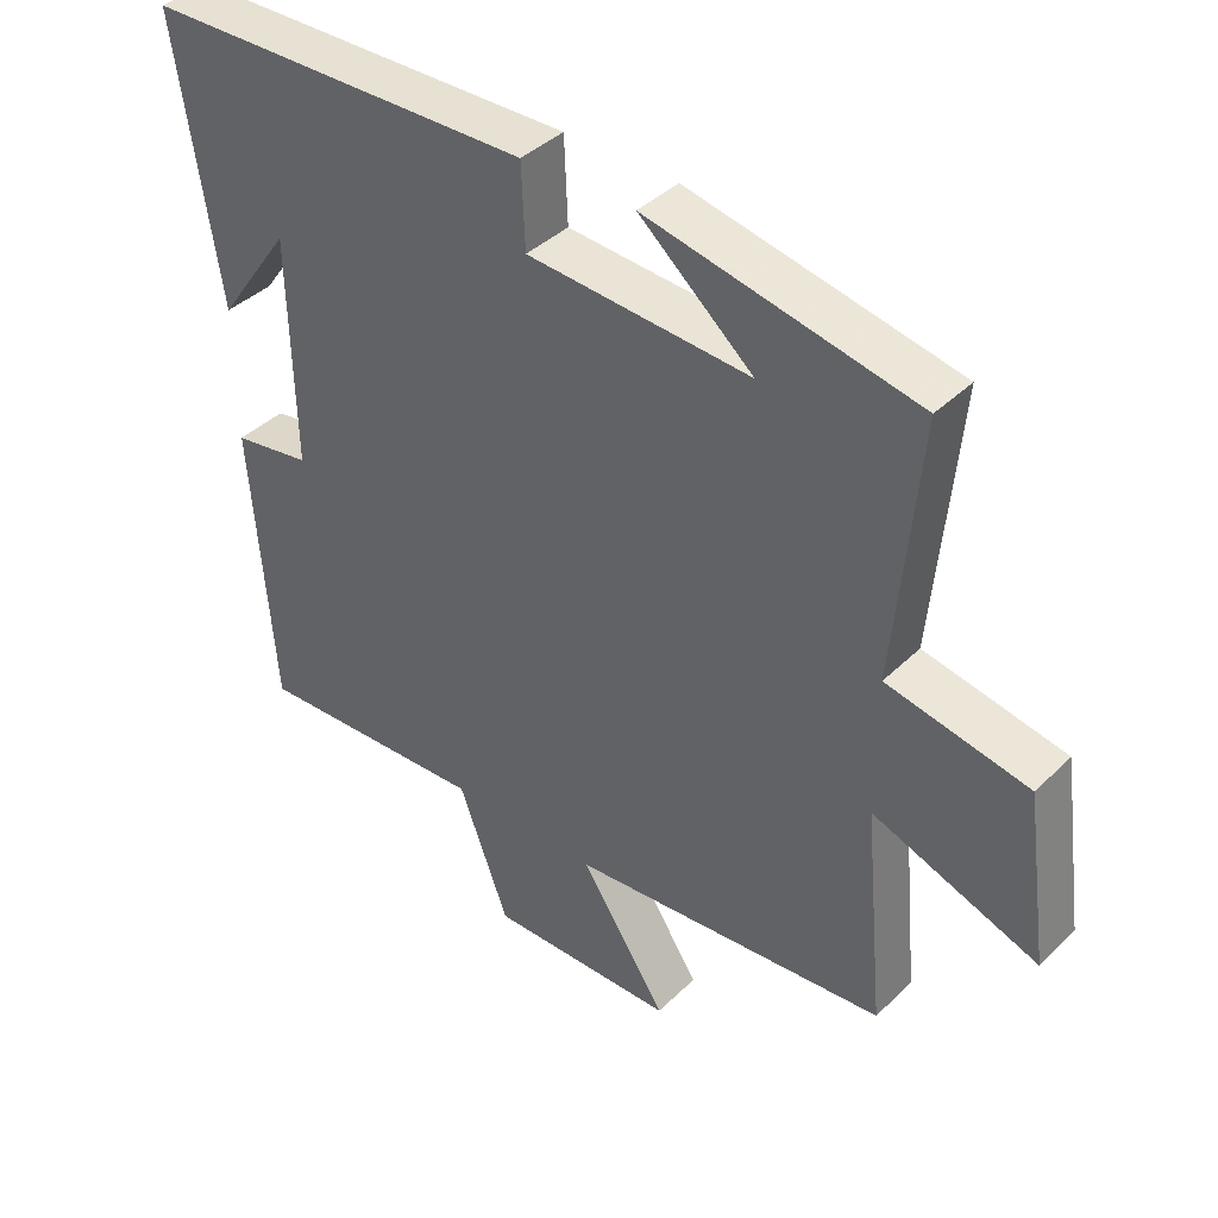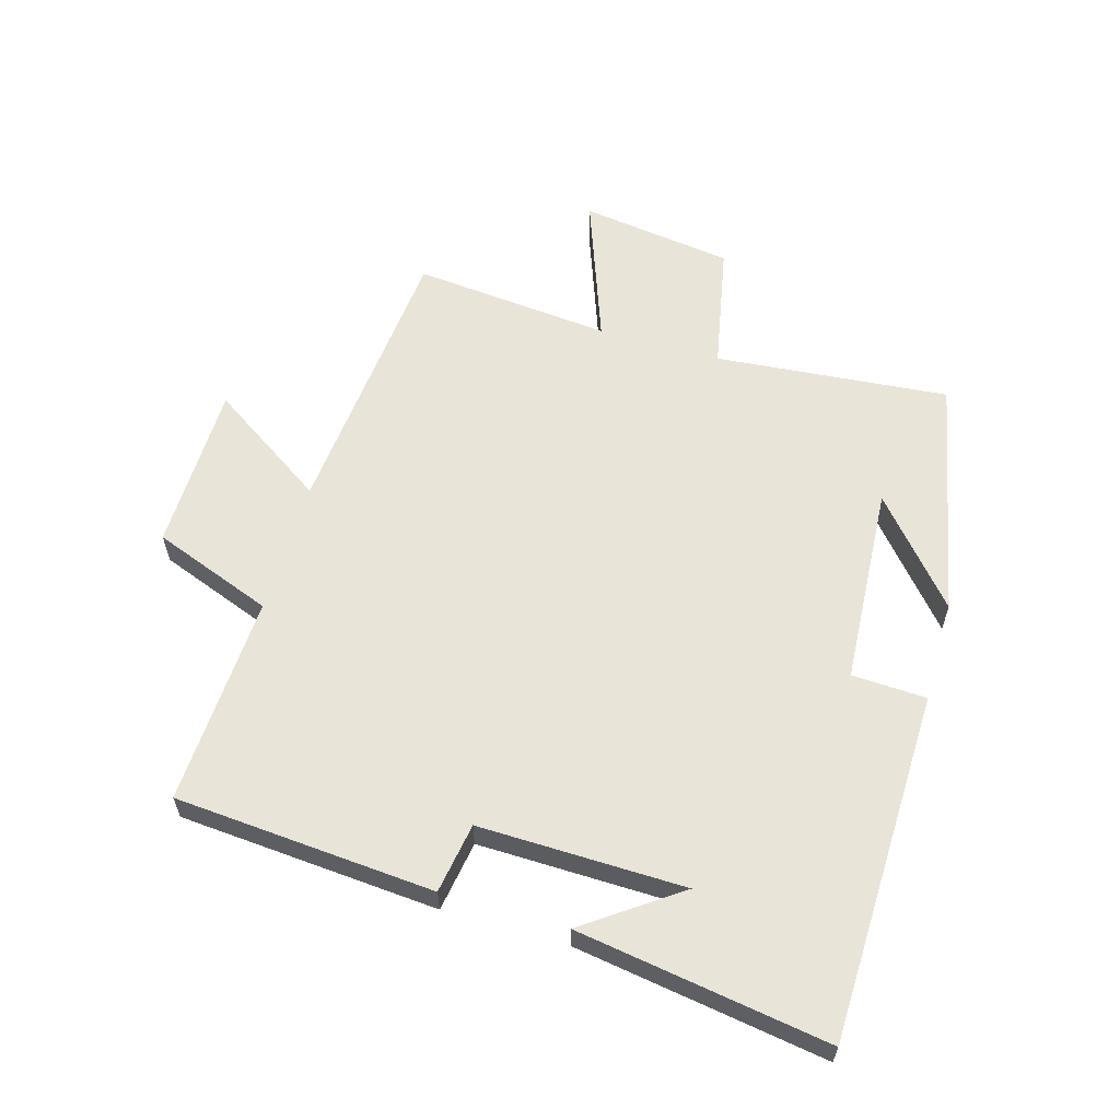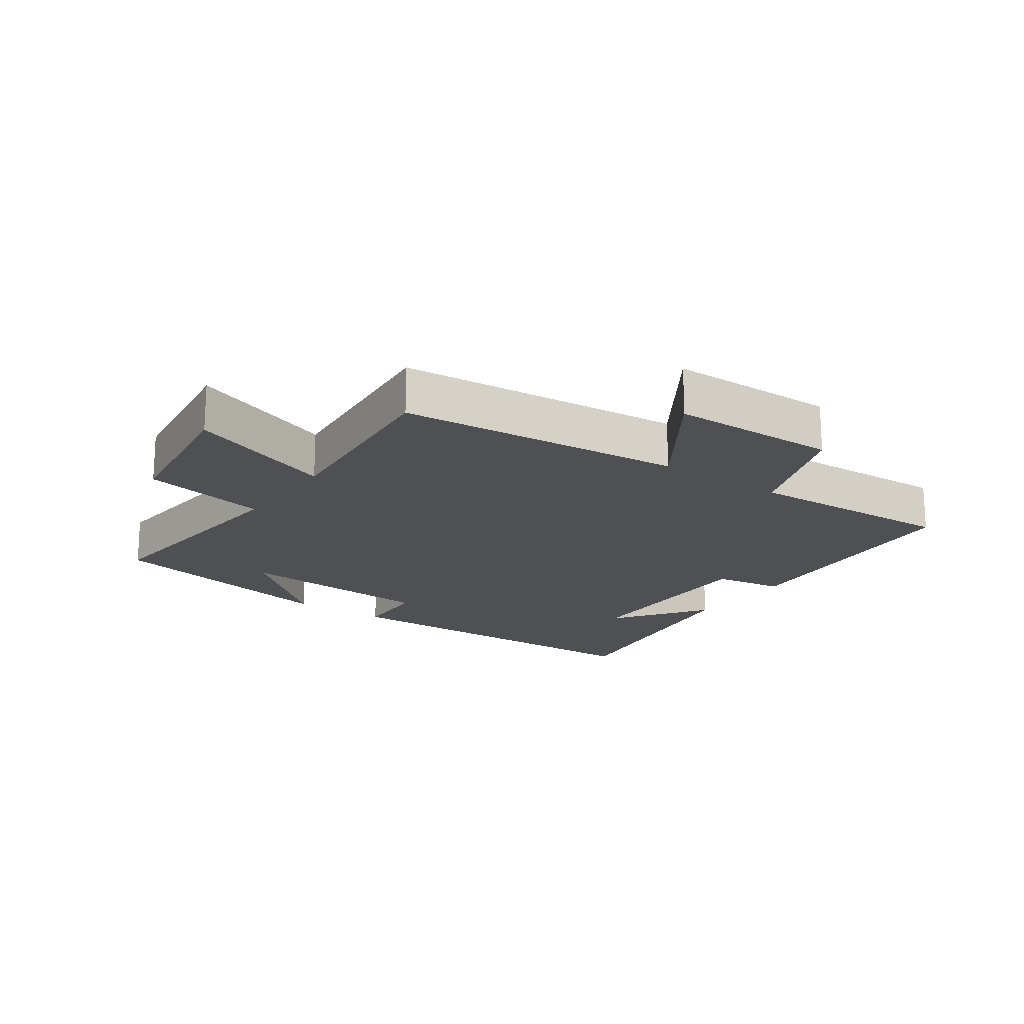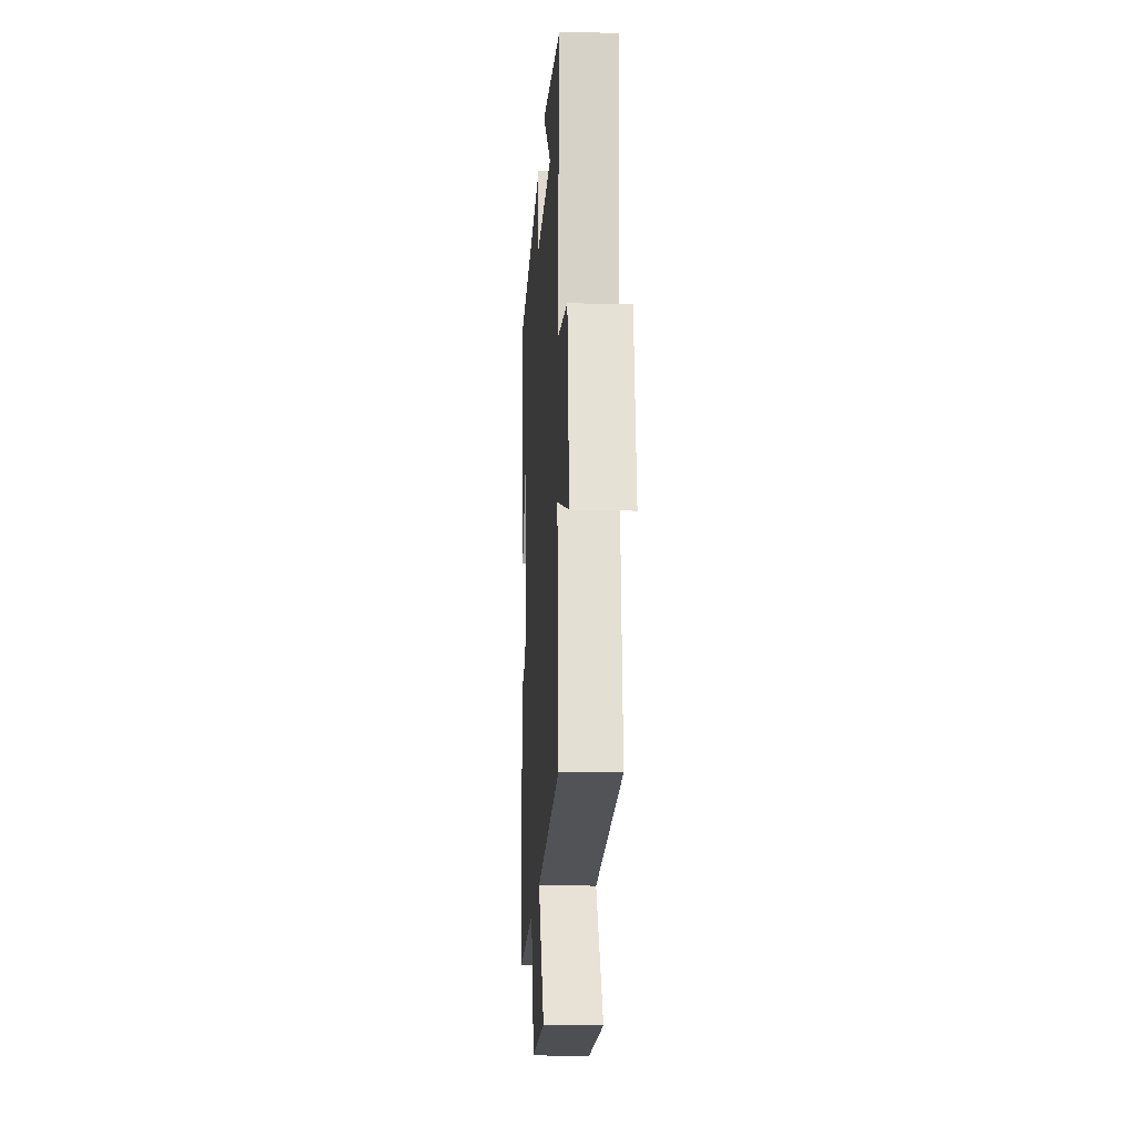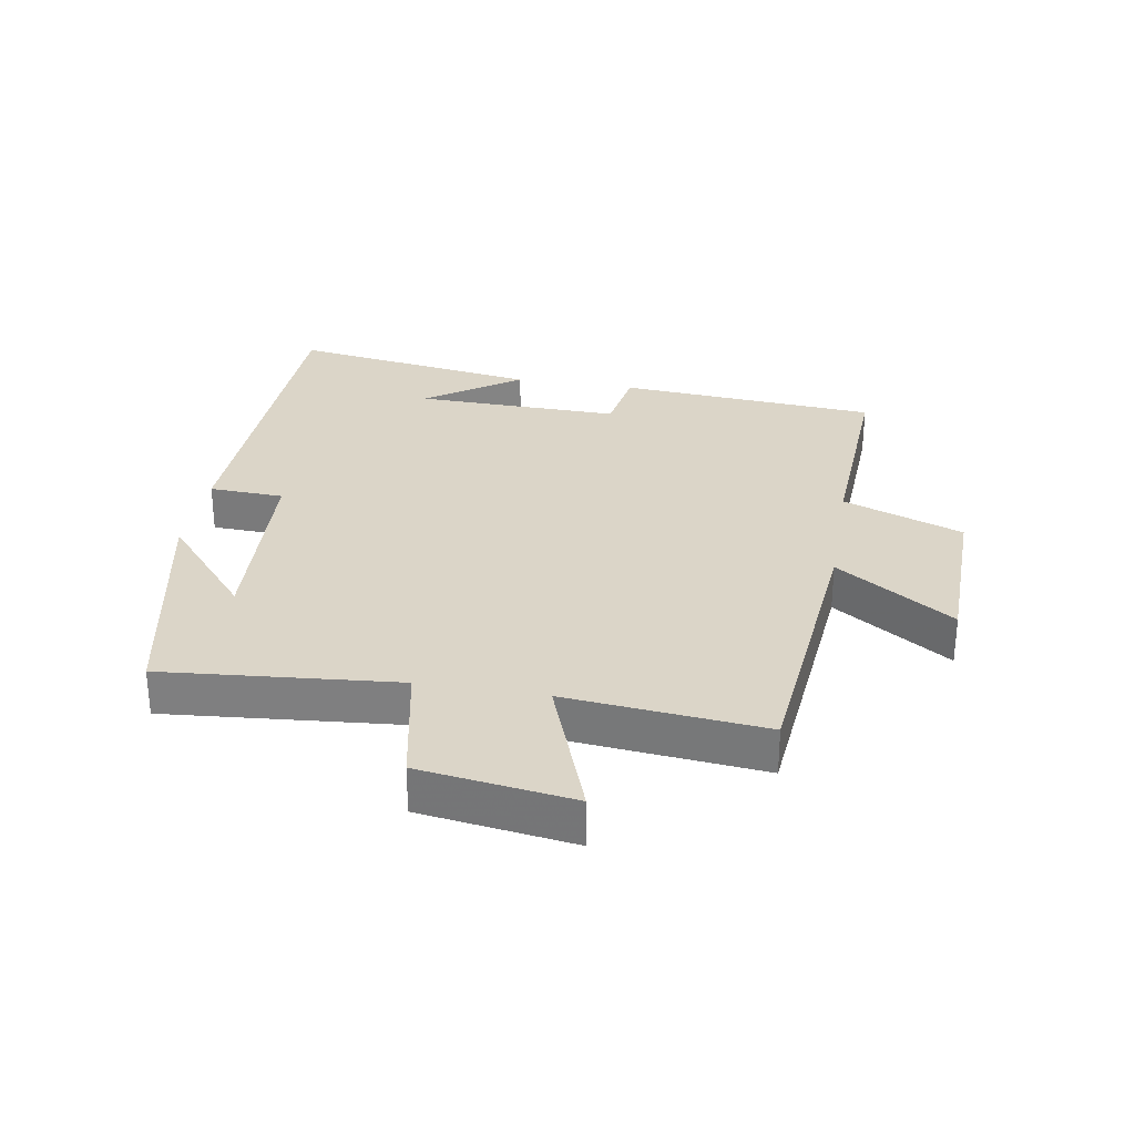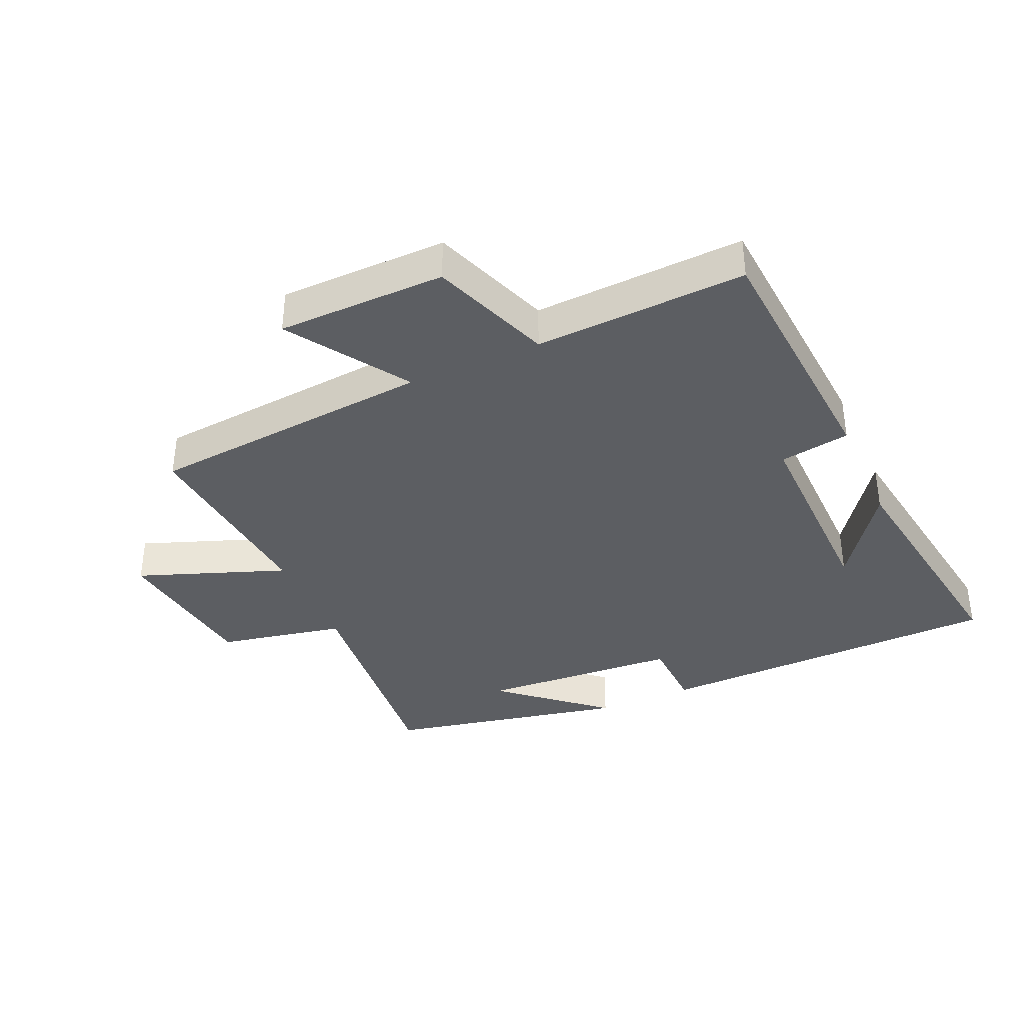
<metadata>
{"format":"obj","ext":"obj","renderer":"f3d","projection":"perspective","resolution":1024,"background":"white","views":[{"elev":40.0,"azim":40.3,"up":"+Z"},{"elev":60.2,"azim":-73.8,"up":"+Y"},{"elev":-18.5,"azim":144.8,"up":"+Y"},{"elev":-17.0,"azim":86.8,"up":"+Z"},{"elev":29.6,"azim":99.8,"up":"+Y"},{"elev":-37.5,"azim":-156.2,"up":"+Y"}]}
</metadata>
<code>
v -0.561 0.07 0.488
v -0.007 0.07 0.5
v -0.002 0.07 0.382
v 0.314 0.07 0.362
v 0.153 0.07 0.5
v 0.534 0.07 0.421
v 0.5 0.07 0.051
v 0.7 0.07 0.011
v 0.734 0.07 -0.231
v 0.5 0.07 -0.145
v 0.53 0.07 -0.459
v 0.078 0.07 -0.5
v 0.201 0.07 -0.686
v -0.065 0.07 -0.69
v -0.136 0.07 -0.5
v -0.469 0.07 -0.516
v -0.5 0.07 -0.105
v -0.389 0.07 -0.087
v -0.395 0.07 0.239
v -0.5 0.07 0.091
v -0.561 0 0.488
v -0.007 0 0.5
v -0.002 0 0.382
v 0.314 0 0.362
v 0.153 0 0.5
v 0.534 0 0.421
v 0.5 0 0.051
v 0.7 0 0.011
v 0.734 0 -0.231
v 0.5 0 -0.145
v 0.53 0 -0.459
v 0.078 0 -0.5
v 0.201 0 -0.686
v -0.065 0 -0.69
v -0.136 0 -0.5
v -0.469 0 -0.516
v -0.5 0 -0.105
v -0.389 0 -0.087
v -0.395 0 0.239
v -0.5 0 0.091
f 19 20 1
f 15 16 17 18
f 15 18 19
f 12 13 14 15
f 10 11 12 15
f 10 15 19
f 7 8 9 10
f 7 10 19 1
f 4 5 6
f 4 6 7
f 3 4 7
f 1 2 3
f 1 3 7
f 21 40 39
f 38 37 36 35
f 39 38 35
f 35 34 33 32
f 35 32 31 30
f 39 35 30
f 30 29 28 27
f 21 39 30 27
f 26 25 24
f 27 26 24
f 27 24 23
f 23 22 21
f 27 23 21
f 1 21 22 2
f 2 22 23 3
f 3 23 24 4
f 4 24 25 5
f 5 25 26 6
f 6 26 27 7
f 7 27 28 8
f 8 28 29 9
f 9 29 30 10
f 10 30 31 11
f 11 31 32 12
f 12 32 33 13
f 13 33 34 14
f 14 34 35 15
f 15 35 36 16
f 16 36 37 17
f 17 37 38 18
f 18 38 39 19
f 19 39 40 20
f 20 40 21 1

</code>
